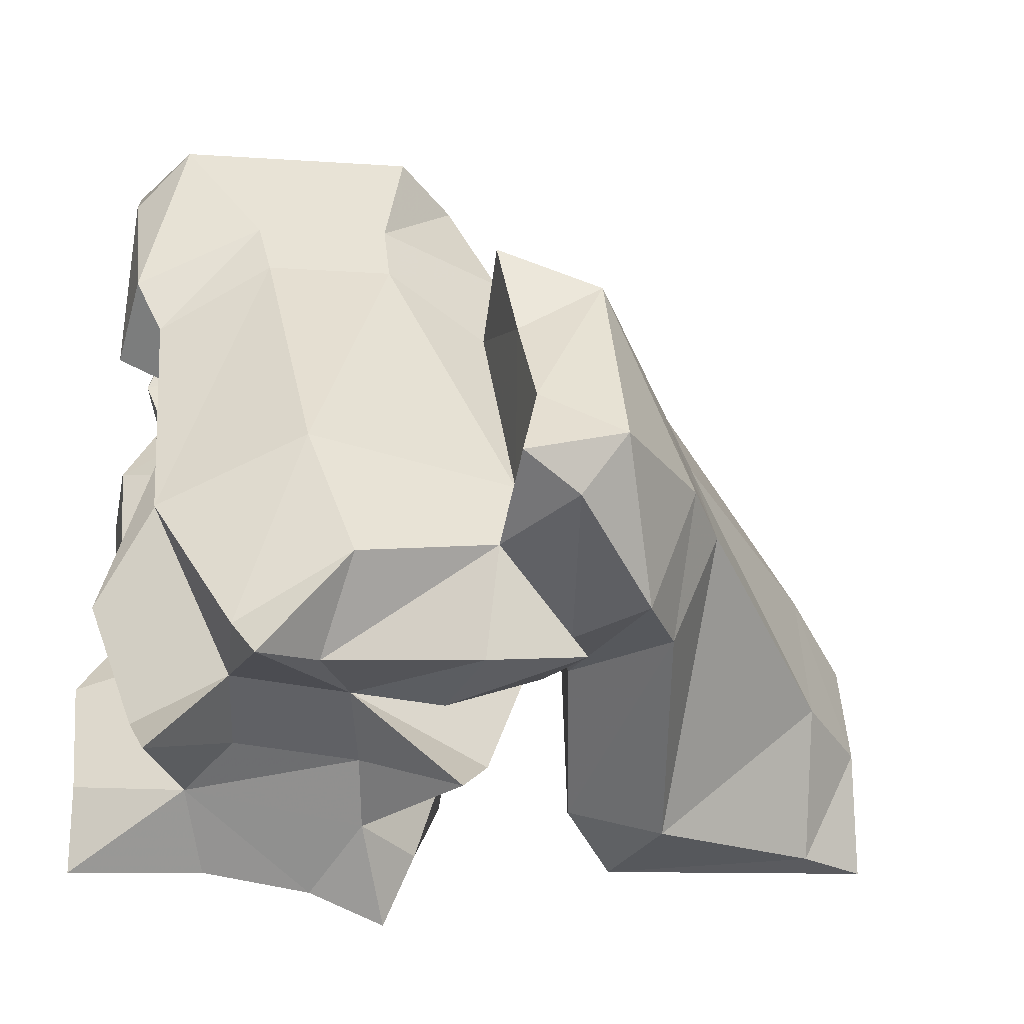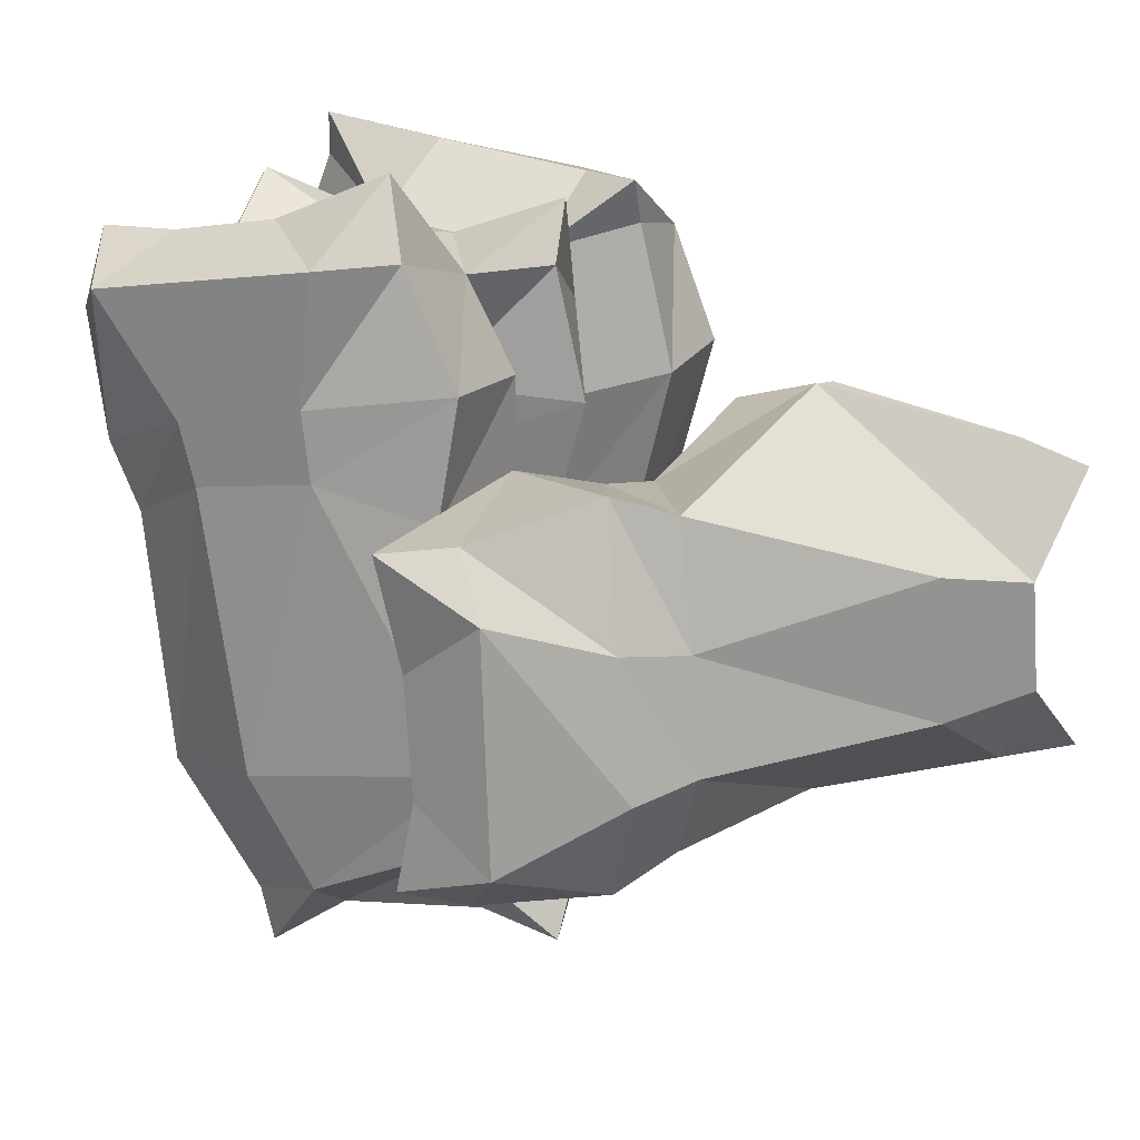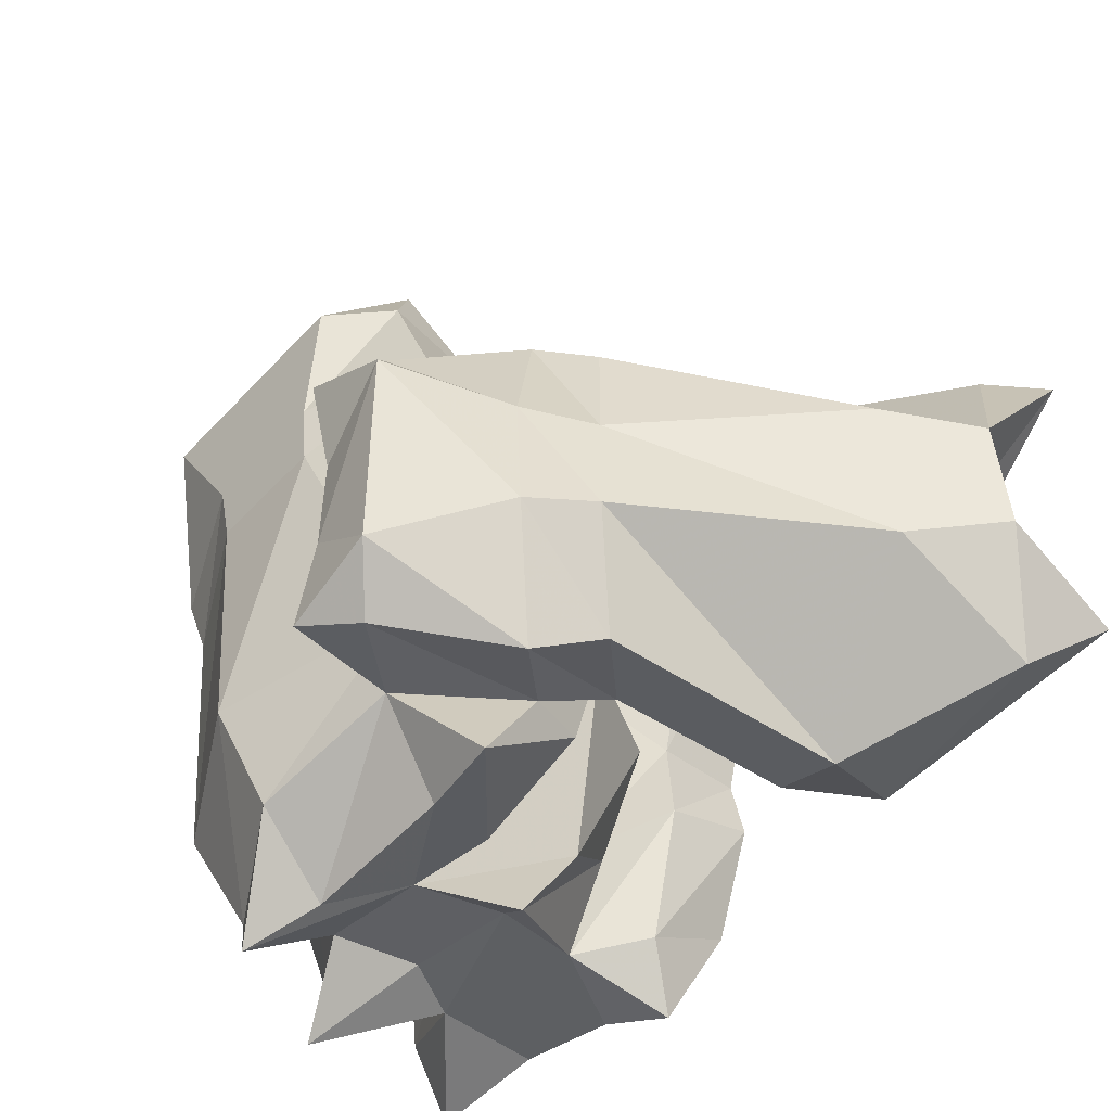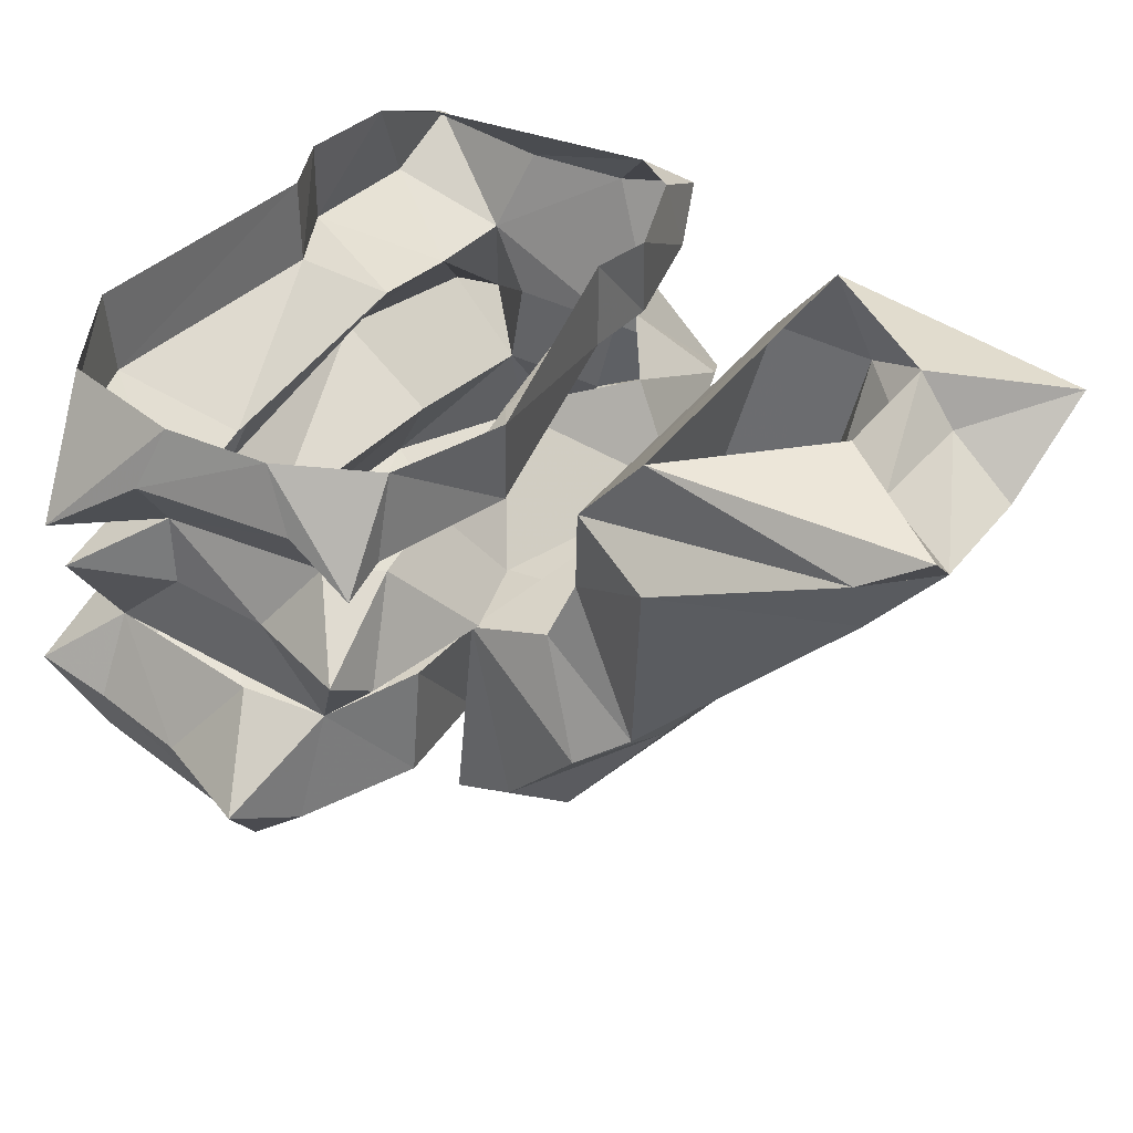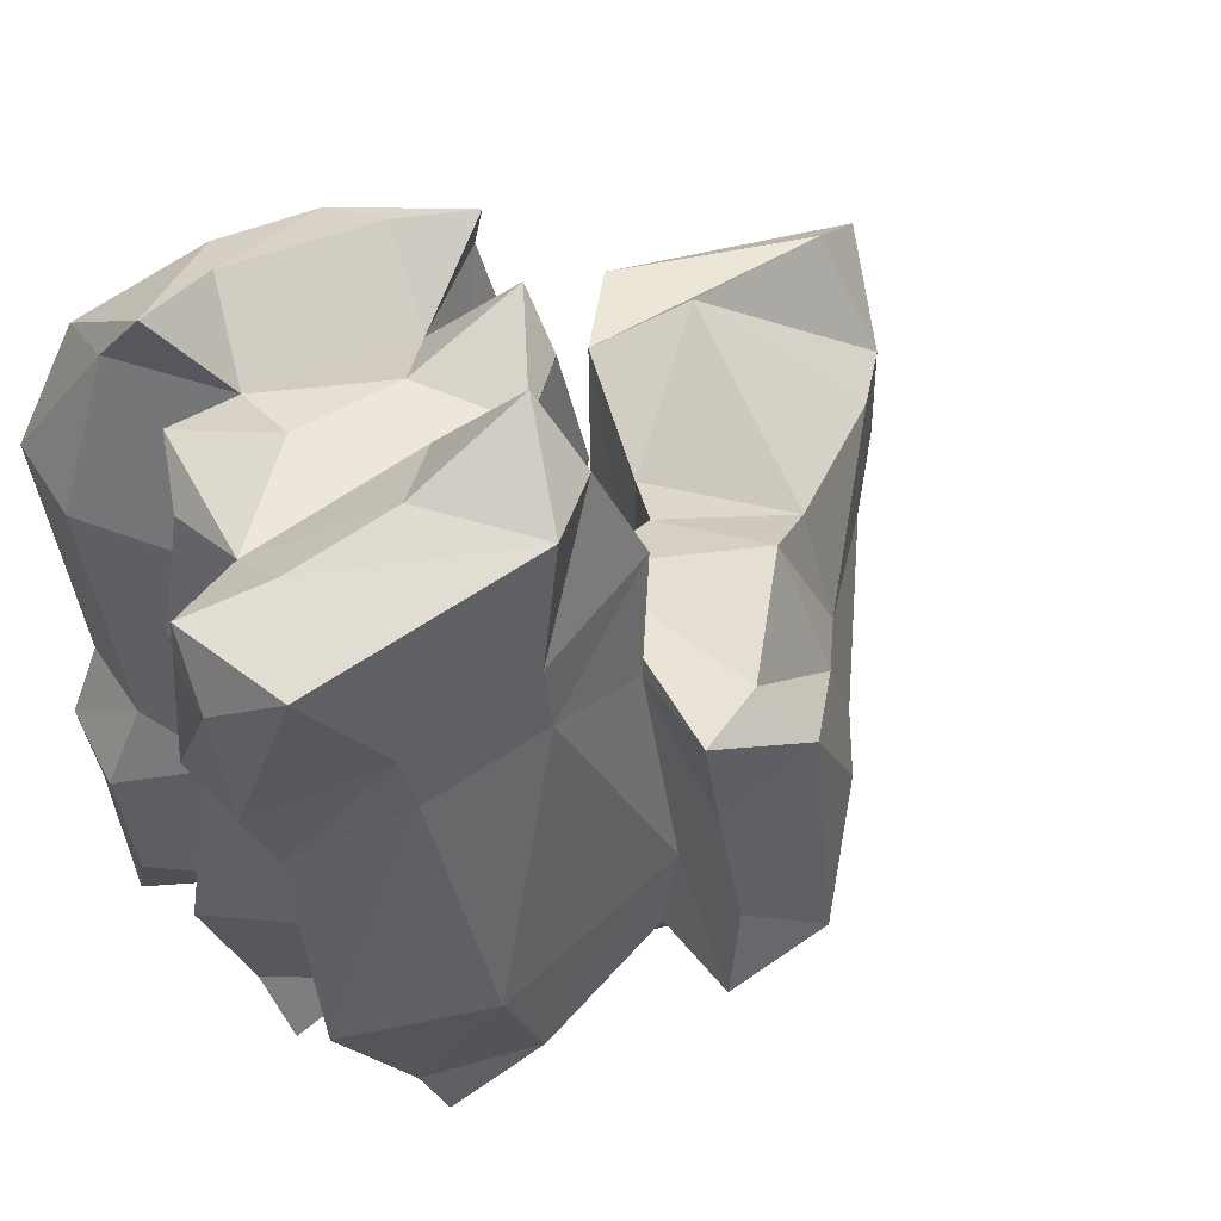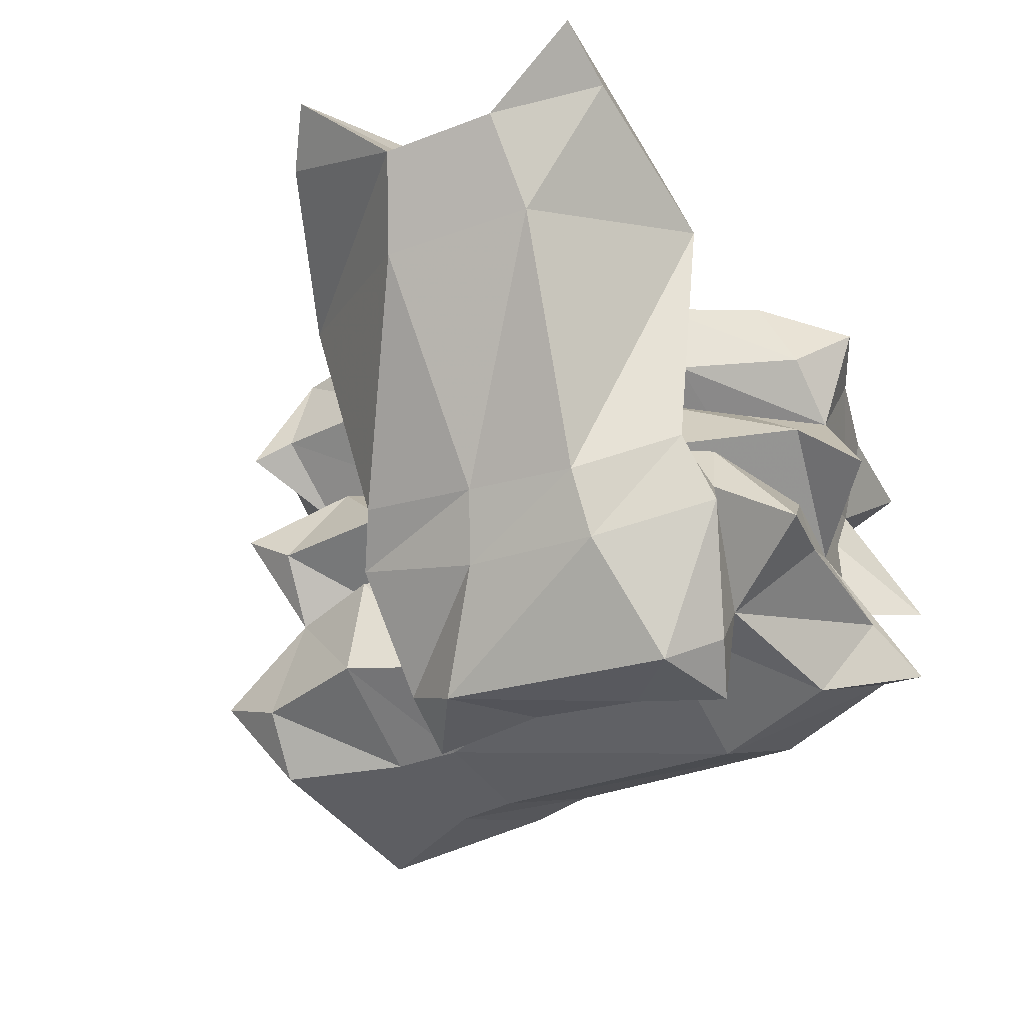
<metadata>
{"format":"obj","ext":"obj","renderer":"f3d","projection":"perspective","resolution":1024,"background":"white","views":[{"elev":-47.8,"azim":-11.7,"up":"+Z"},{"elev":23.6,"azim":25.0,"up":"+Z"},{"elev":-41.4,"azim":46.5,"up":"+Z"},{"elev":39.1,"azim":32.4,"up":"+Y"},{"elev":46.1,"azim":-31.6,"up":"+Z"},{"elev":-39.3,"azim":109.0,"up":"+Y"}]}
</metadata>
<code>
v -0.25 -0.3125 -0.3125
v -0.2578 -0.4141 -0.3438
v -0.3438 -0.4219 -0.2109
v -0.2891 -0.3281 -0.1875
v -0.3359 -0.2422 -0.3281
v -0.3203 -0.2812 -0.3906
v -0.2344 -0.2188 -0.3125
v -0.1328 -0.3125 -0.3125
v -0.2344 -0.4297 -0.3906
v -0.1562 -0.4766 -0.2891
v -0.2109 -0.5 -0.1641
v -0.2656 -0.4766 0.1172
v -0.3672 -0.4219 0.05469
v -0.2969 -0.3125 0.07812
v -0.3906 -0.25 -0.1875
v -0.2812 -0.1484 -0.2266
v -0.2734 -0.1484 -0.3203
v -0.1094 -0.2188 -0.3125
v -0.01562 -0.2812 -0.3828
v 0.01562 -0.2422 -0.3203
v 0.07031 -0.2656 -0.1406
v -0.09375 -0.3281 -0.1562
v 0.007812 -0.25 0.08594
v -0.1172 -0.3047 0.1172
v 0.03125 -0.25 0.1719
v -0.1016 -0.3047 0.1875
v 0 -0.25 0.3047
v -0.0625 -0.3125 0.3047
v -0.007812 -0.2109 0.3594
v -0.125 -0.2188 0.3125
v -0.2344 -0.2188 0.3047
v -0.3281 -0.3125 0.2891
v -0.3359 -0.2109 0.3516
v -0.3516 -0.25 0.2969
v -0.375 -0.25 0.1641
v -0.2422 -0.3047 0.1797
v -0.3438 -0.25 0.08594
v -0.2969 -0.1484 -0.1406
v -0.3984 -0.09375 -0.1562
v -0.3828 -0.09375 -0.2891
v -0.375 -0.05469 -0.3672
v -0.2422 -0.0625 -0.3516
v -0.1328 -0.0625 -0.3594
v -0.09375 -0.1484 -0.3359
v -0.04688 -0.1484 -0.25
v 0.01562 -0.1562 -0.1562
v -0.07031 -0.1484 -0.03125
v -0.04688 -0.1641 0.1328
v -0.02344 -0.1562 0.2422
v -0.07031 -0.1484 0.2812
v -0.2422 -0.1484 0.2969
v -0.3125 -0.1562 0.2344
v -0.2891 -0.1641 0.1328
v -0.3125 -0.1562 0.05469
v -0.01562 -0.4531 -0.2266
v 0 -0.4531 -0.1406
v -0.1406 -0.4766 0.1406
v -0.1484 -0.4766 0.2109
v -0.2812 -0.4766 0.1797
v -0.3984 -0.4219 0.125
v -0.4062 -0.3281 0.1094
v -0.4141 -0.4219 0.2578
v -0.3984 -0.3281 0.2266
v -0.4141 -0.3828 0.3281
v -0.3281 -0.3906 0.3359
v -0.2188 -0.3906 0.3594
v -0.1484 -0.3047 0.3203
v -0.1016 -0.3828 0.4141
v -0.07031 -0.4219 0.3438
v -0.01562 -0.4219 0.2266
v -0.01562 -0.3047 0.2109
v -0.03125 -0.4375 0.1016
v -0.01562 -0.3125 0.1172
v 0.01562 -0.4375 -0.1094
v 0.07812 -0.3516 -0.2344
v 0.0625 -0.2891 -0.2344
v -0.03906 -0.3047 -0.3047
v 0.07812 -0.4141 -0.3203
v -0.01562 -0.3906 -0.3203
v -0.1719 -0.3906 -0.3516
v 0.04688 -0.5312 -0.2266
v -0.01562 -0.5625 -0.2109
v 0 -0.5547 -0.1172
v -0.01562 -0.5391 0
v -0.1328 -0.4766 0.3438
v -0.3672 -0.4766 0.2969
v 0.01562 0 0.2812
v 0.01562 -0.08594 0.3047
v 0.05469 -0.09375 0.1562
v 0.0625 0 0.1641
v -0.007812 -0.09375 -0.1094
v -0.007812 0 -0.1094
v 0 -0.09375 -0.1875
v 0.007812 0 -0.1719
v -0.03125 -0.09375 -0.3203
v -0.03125 0 -0.2812
v -0.05469 -0.05469 -0.3828
v -0.07812 0 -0.3125
v -0.3281 0 -0.2812
v -0.375 0 -0.25
v -0.3906 0 -0.1484
v -0.3594 -0.09375 -0.07812
v -0.3594 0 -0.07812
v -0.3906 -0.09375 0.1875
v -0.3906 0 0.1953
v -0.3359 -0.08594 0.3359
v -0.3281 0 0.3047
v -0.3125 -0.125 0.3906
v -0.1953 0 0.3359
v -0.2188 -0.0625 0.3594
v -0.08594 0 0.3281
v -0.05469 -0.0625 0.3438
v 0.01562 -0.1016 0.3516
v -0.1016 -0.1484 -0.2188
v 0.1953 -0.007812 -0.2344
v 0.4062 -0.05469 -0.2188
v 0.2266 -0.1172 -0.2656
v 0.1328 -0.08594 -0.2266
v 0.125 -0.09375 0.1406
v 0.1953 -0.007812 0.1406
v 0.4062 -0.0625 0.1328
v 0.4688 -0.03125 0.1016
v 0.3359 -0.007812 0.007812
v 0.375 -0.05469 0.007812
v 0.3438 0 -0.1172
v 0.3828 -0.05469 -0.1172
v 0.4766 -0.02344 -0.2031
v 0.4531 -0.1094 -0.1094
v 0.3828 -0.1875 -0.125
v 0.2188 -0.4062 -0.1172
v 0.1797 -0.3594 -0.2266
v 0.09375 -0.2656 -0.1953
v 0.09375 -0.2266 0.09375
v 0.2188 -0.125 0.1797
v 0.4453 -0.1172 0.007812
v 0.375 -0.1953 0.03125
v 0.2031 -0.3906 0
v 0.1562 -0.4531 0.01562
v 0.1797 -0.4688 -0.125
v 0.1406 -0.4219 -0.25
v 0.07031 -0.2891 0.1094
v 0.1797 -0.3672 0.125
v 0.125 -0.4062 0.1484
v 0.03125 -0.5156 0.125
v 0.07031 -0.5547 0.07031
v 0.08594 -0.5703 -0.1719
v -0.03906 -0.5469 0.1172
f 1 2 3
f 1 3 4
f 1 8 9
f 1 9 2
f 3 13 4
f 4 13 14
f 5 15 16
f 5 16 6
f 6 16 17
f 6 17 7
f 7 17 18
f 28 29 30
f 32 31 33
f 15 37 38
f 15 38 16
f 17 44 18
f 18 44 19
f 19 44 45
f 19 45 20
f 20 45 46
f 20 46 21
f 21 46 47
f 21 47 23
f 23 47 48
f 23 48 25
f 25 48 49
f 25 49 27
f 27 49 29
f 29 49 50
f 29 50 30
f 30 50 51
f 30 51 31
f 31 51 33
f 33 51 52
f 33 52 34
f 34 52 53
f 34 53 35
f 35 53 54
f 35 54 37
f 37 54 38
f 13 60 14
f 14 60 61
f 61 60 62
f 61 62 63
f 63 62 64
f 63 64 32
f 32 64 65
f 32 65 66
f 32 66 67
f 67 66 68
f 67 68 28
f 28 68 69
f 28 69 70
f 28 70 71
f 71 70 72
f 71 72 73
f 73 72 74
f 74 75 21
f 21 75 76
f 77 76 78
f 77 78 79
f 77 79 8
f 8 79 80
f 8 80 9
f 55 75 81
f 55 81 82
f 55 82 56
f 56 82 83
f 56 83 84
f 56 84 72
f 76 75 78
f 87 88 89
f 87 89 90
f 90 89 91
f 90 91 92
f 92 91 93
f 92 93 94
f 94 93 95
f 94 95 96
f 96 95 97
f 96 97 98
f 98 97 43
f 98 43 42
f 98 42 99
f 99 42 41
f 99 41 100
f 100 41 40
f 100 40 39
f 100 39 101
f 101 39 102
f 101 102 103
f 103 102 104
f 103 104 105
f 105 104 106
f 105 106 107
f 107 106 108
f 107 108 109
f 109 108 110
f 109 110 111
f 111 110 112
f 111 112 113
f 111 113 87
f 87 113 88
f 115 116 117
f 115 117 118
f 120 119 121
f 120 121 122
f 120 122 123
f 123 122 124
f 123 124 125
f 125 124 126
f 125 126 127
f 125 127 115
f 115 127 116
f 117 131 118
f 118 131 132
f 119 133 134
f 119 134 121
f 131 140 132
f 132 140 75
f 133 141 142
f 133 142 134
f 140 81 75
f 73 144 143
f 73 143 141
f 141 143 142
f 84 147 72
f 72 147 73
f 73 147 144
f 1 4 5
f 1 5 6
f 1 6 7
f 1 7 8
f 2 9 10
f 2 10 11
f 2 11 3
f 3 11 12
f 3 12 13
f 4 14 15
f 4 15 5
f 7 18 8
f 8 18 19
f 8 19 20
f 8 20 21
f 8 21 22
f 22 21 23
f 22 23 24
f 24 23 25
f 24 25 26
f 26 25 27
f 26 27 28
f 28 27 29
f 28 30 31
f 28 31 32
f 32 33 34
f 32 34 35
f 32 35 36
f 36 35 37
f 36 37 14
f 14 37 15
f 16 38 39
f 16 39 40
f 16 40 17
f 17 40 41
f 17 41 42
f 17 42 43
f 17 43 44
f 10 55 56
f 10 56 11
f 12 59 13
f 13 59 60
f 74 72 56
f 74 56 55
f 74 55 75
f 9 80 10
f 10 80 55
f 55 80 79
f 55 79 78
f 55 78 75
f 56 72 57
f 57 72 70
f 57 70 58
f 58 70 69
f 58 69 85
f 59 86 60
f 60 86 62
f 62 86 64
f 64 86 65
f 65 86 85
f 65 85 66
f 66 85 68
f 68 85 69
f 88 113 50
f 88 50 48
f 88 48 89
f 89 48 47
f 89 47 91
f 91 47 114
f 91 114 93
f 93 114 44
f 93 44 95
f 95 44 97
f 97 44 43
f 51 106 104
f 51 104 53
f 53 104 102
f 53 102 38
f 38 102 39
f 110 51 112
f 112 51 50
f 112 50 113
f 51 110 108
f 51 108 106
f 116 127 128
f 121 135 122
f 122 135 124
f 124 135 126
f 126 135 128
f 126 128 127
f 130 137 138
f 130 138 139
f 130 139 131
f 131 139 140
f 137 142 143
f 137 143 138
f 138 143 144
f 139 146 140
f 140 146 81
f 11 56 57
f 11 57 12
f 12 57 58
f 12 58 59
f 21 76 77
f 58 85 59
f 59 85 86
f 115 118 119
f 115 119 120
f 116 128 129
f 116 129 117
f 117 129 130
f 117 130 131
f 118 132 119
f 119 132 133
f 121 134 135
f 128 135 136
f 128 136 129
f 129 136 137
f 129 137 130
f 132 75 21
f 132 21 133
f 133 21 141
f 134 142 136
f 134 136 135
f 136 142 137
f 138 144 145
f 138 145 139
f 139 145 146
f 73 141 21
f 83 145 84
f 84 145 147
f 144 147 145
f 83 146 145
f 146 83 82
f 146 82 81

</code>
